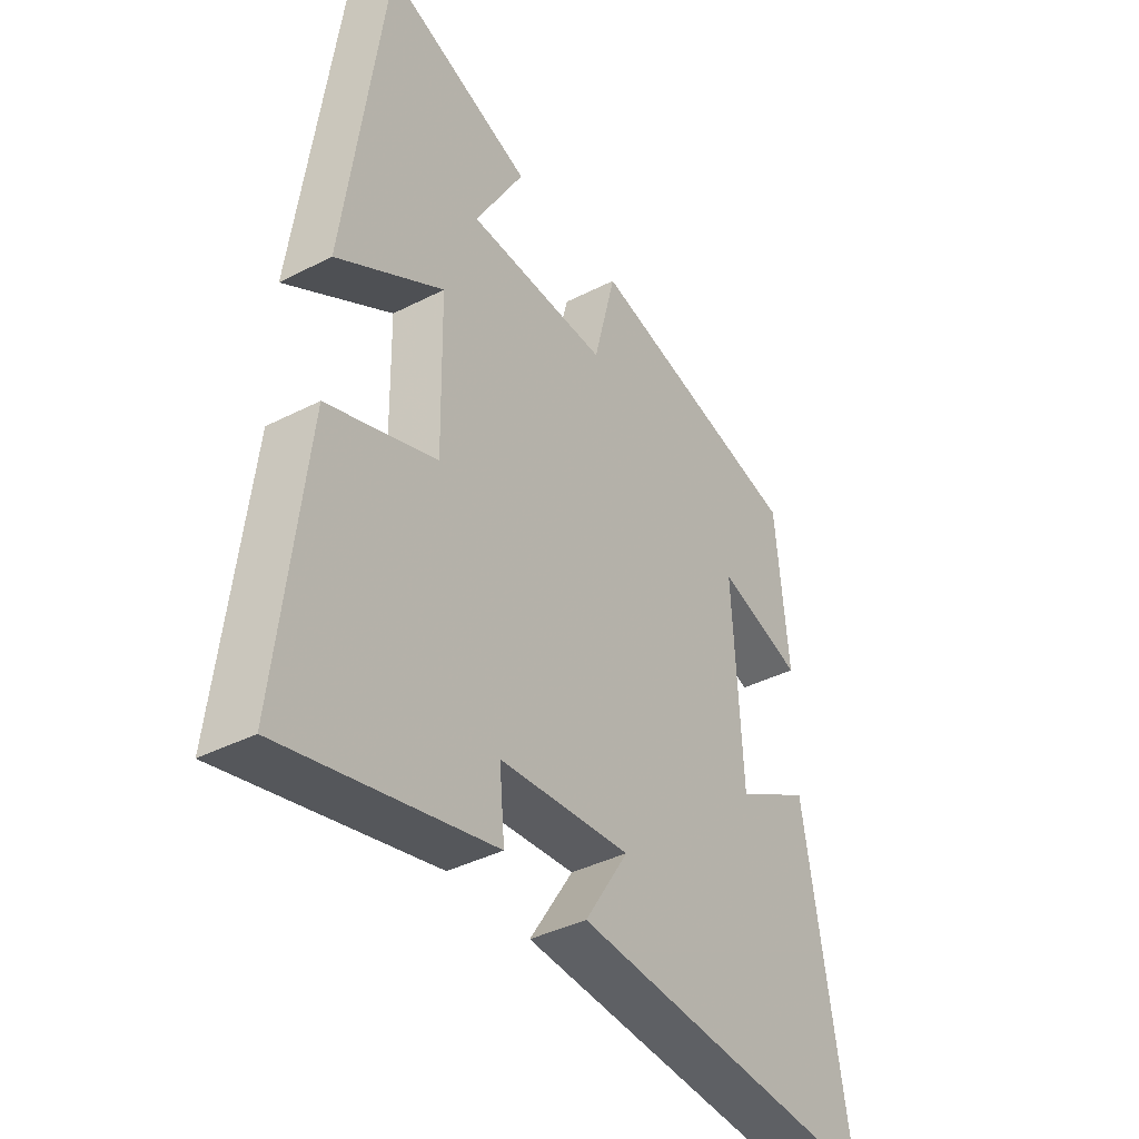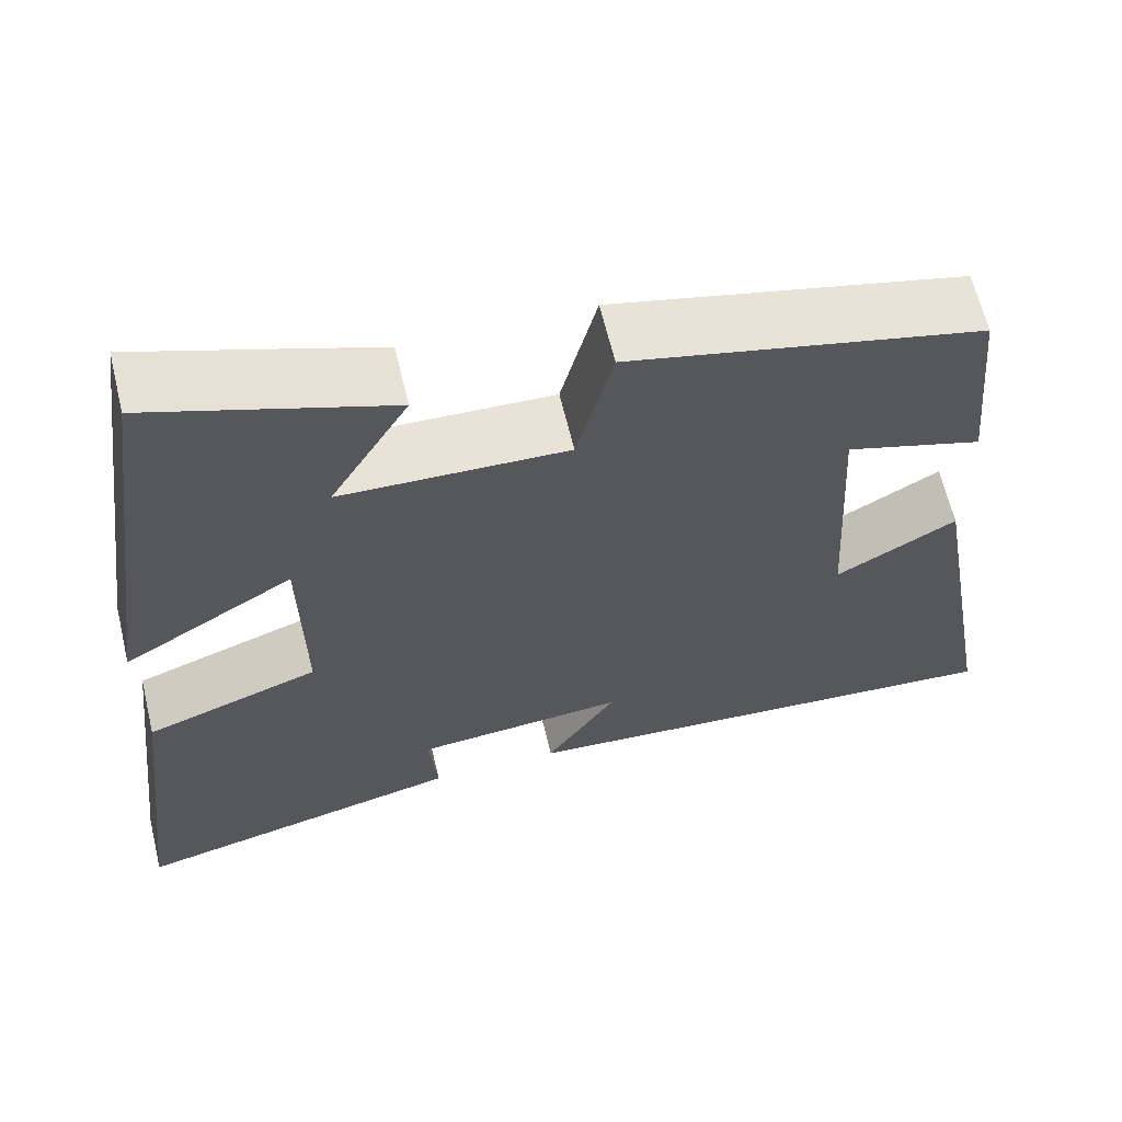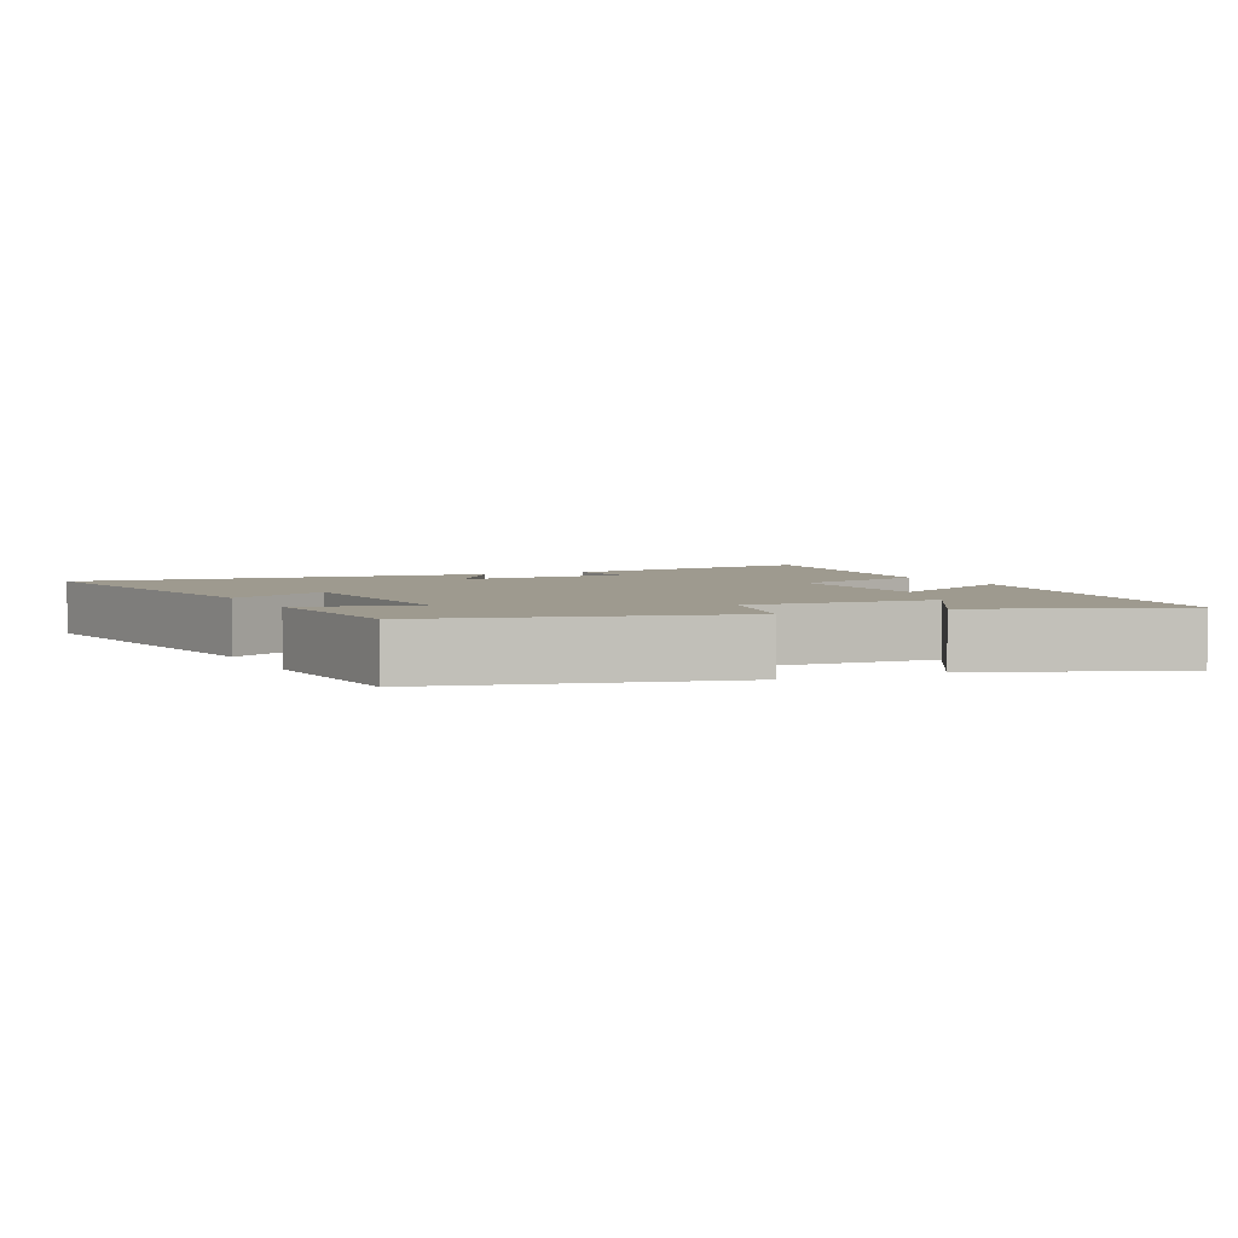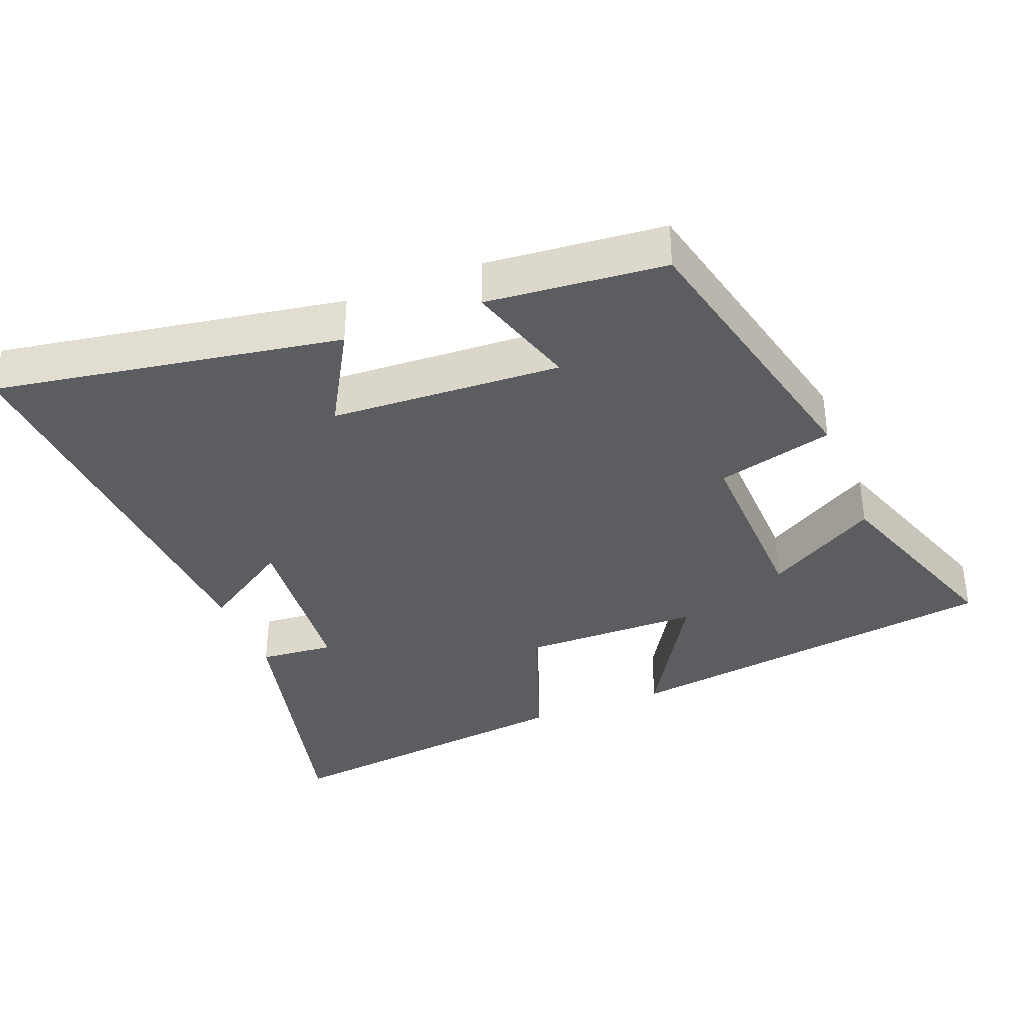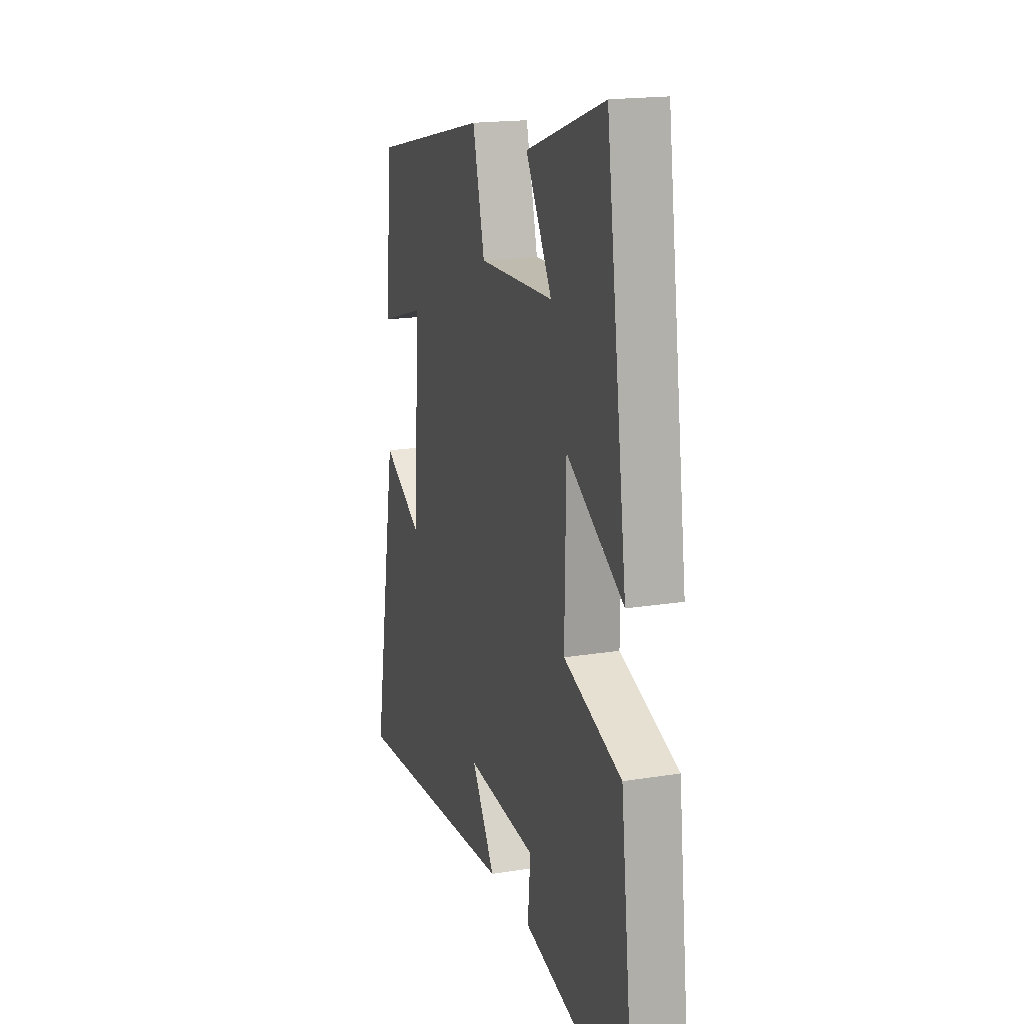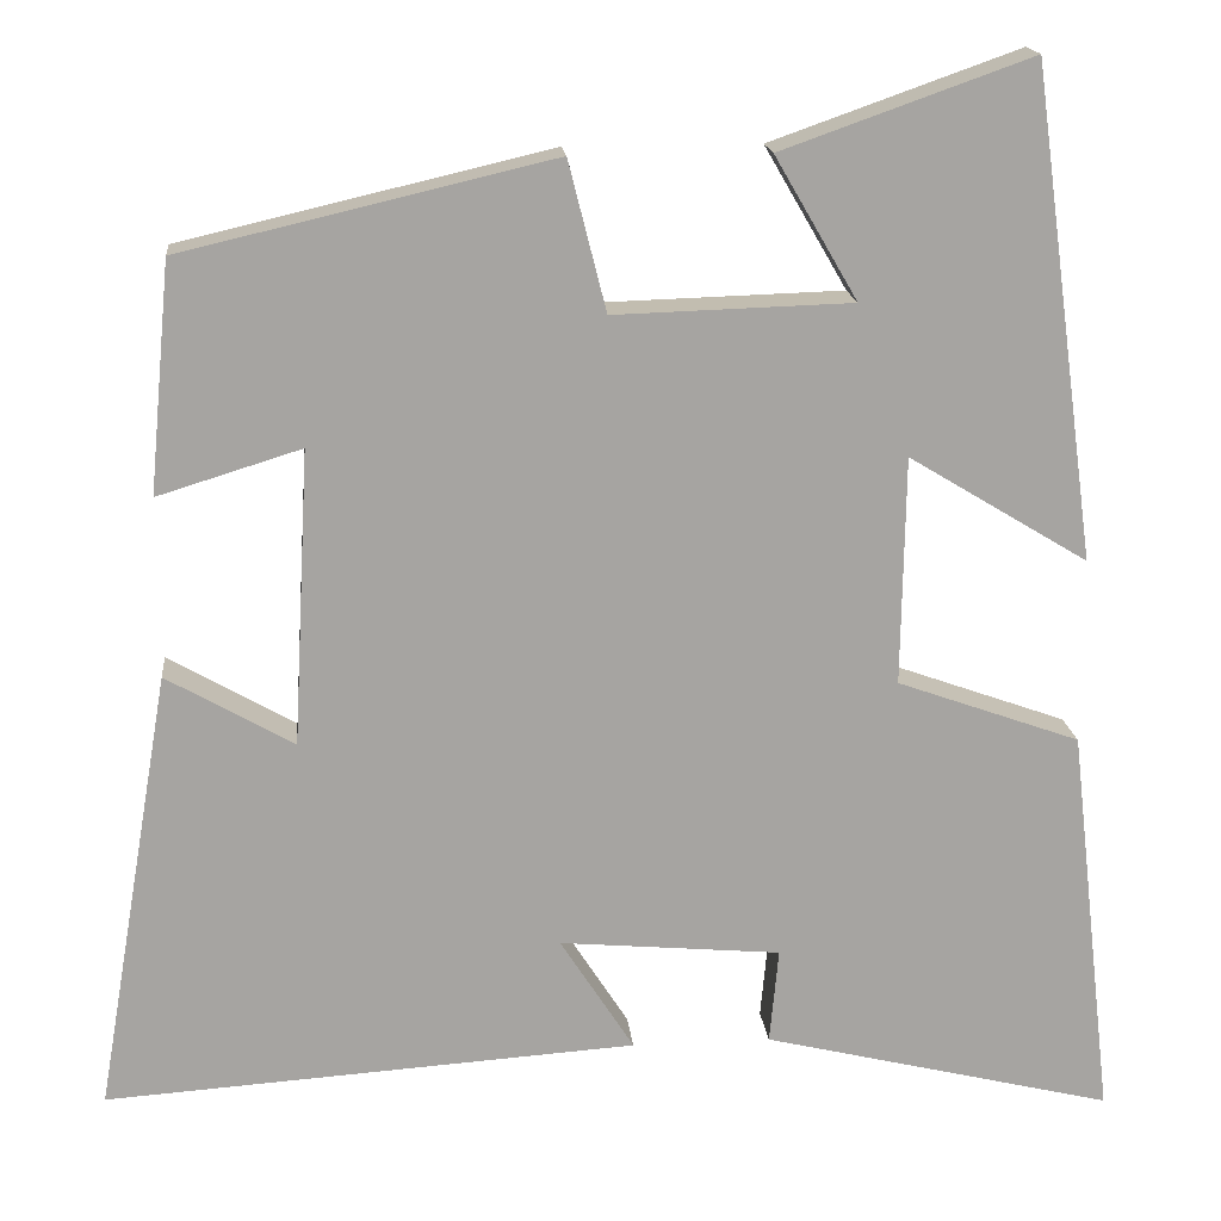
<metadata>
{"format":"obj","ext":"obj","renderer":"f3d","projection":"perspective","resolution":1024,"background":"white","views":[{"elev":-39.4,"azim":122.6,"up":"+Z"},{"elev":63.6,"azim":166.5,"up":"+Z"},{"elev":3.6,"azim":-25.0,"up":"+Y"},{"elev":-36.8,"azim":-68.4,"up":"+Y"},{"elev":17.9,"azim":72.3,"up":"+Z"},{"elev":16.9,"azim":-5.6,"up":"+Z"}]}
</metadata>
<code>
v -0.476 0.07 0.404
v -0.065 0.07 0.5
v -0.023 0.07 0.334
v 0.241 0.07 0.342
v 0.149 0.07 0.5
v 0.426 0.07 0.598
v 0.5 0.07 0.053
v 0.3 0.07 0.174
v 0.296 0.07 -0.08
v 0.5 0.07 -0.153
v 0.551 0.07 -0.595
v 0.16 0.07 -0.5
v 0.17 0.07 -0.394
v -0.076 0.07 -0.372
v 0.006 0.07 -0.5
v -0.584 0.07 -0.539
v -0.5 0.07 -0.048
v -0.359 0.07 -0.129
v -0.341 0.07 0.199
v -0.5 0.07 0.15
v -0.476 0 0.404
v -0.065 0 0.5
v -0.023 0 0.334
v 0.241 0 0.342
v 0.149 0 0.5
v 0.426 0 0.598
v 0.5 0 0.053
v 0.3 0 0.174
v 0.296 0 -0.08
v 0.5 0 -0.153
v 0.551 0 -0.595
v 0.16 0 -0.5
v 0.17 0 -0.394
v -0.076 0 -0.372
v 0.006 0 -0.5
v -0.584 0 -0.539
v -0.5 0 -0.048
v -0.359 0 -0.129
v -0.341 0 0.199
v -0.5 0 0.15
f 19 20 1 2
f 18 19 2 3
f 15 16 17 18
f 14 15 18
f 13 14 18 3
f 10 11 12 13
f 9 10 13
f 8 9 13 3
f 6 7 8
f 4 5 6
f 4 6 8
f 3 4 8
f 22 21 40 39
f 23 22 39 38
f 38 37 36 35
f 38 35 34
f 23 38 34 33
f 33 32 31 30
f 33 30 29
f 23 33 29 28
f 28 27 26
f 26 25 24
f 28 26 24
f 28 24 23
f 1 21 22 2
f 2 22 23 3
f 3 23 24 4
f 4 24 25 5
f 5 25 26 6
f 6 26 27 7
f 7 27 28 8
f 8 28 29 9
f 9 29 30 10
f 10 30 31 11
f 11 31 32 12
f 12 32 33 13
f 13 33 34 14
f 14 34 35 15
f 15 35 36 16
f 16 36 37 17
f 17 37 38 18
f 18 38 39 19
f 19 39 40 20
f 20 40 21 1

</code>
